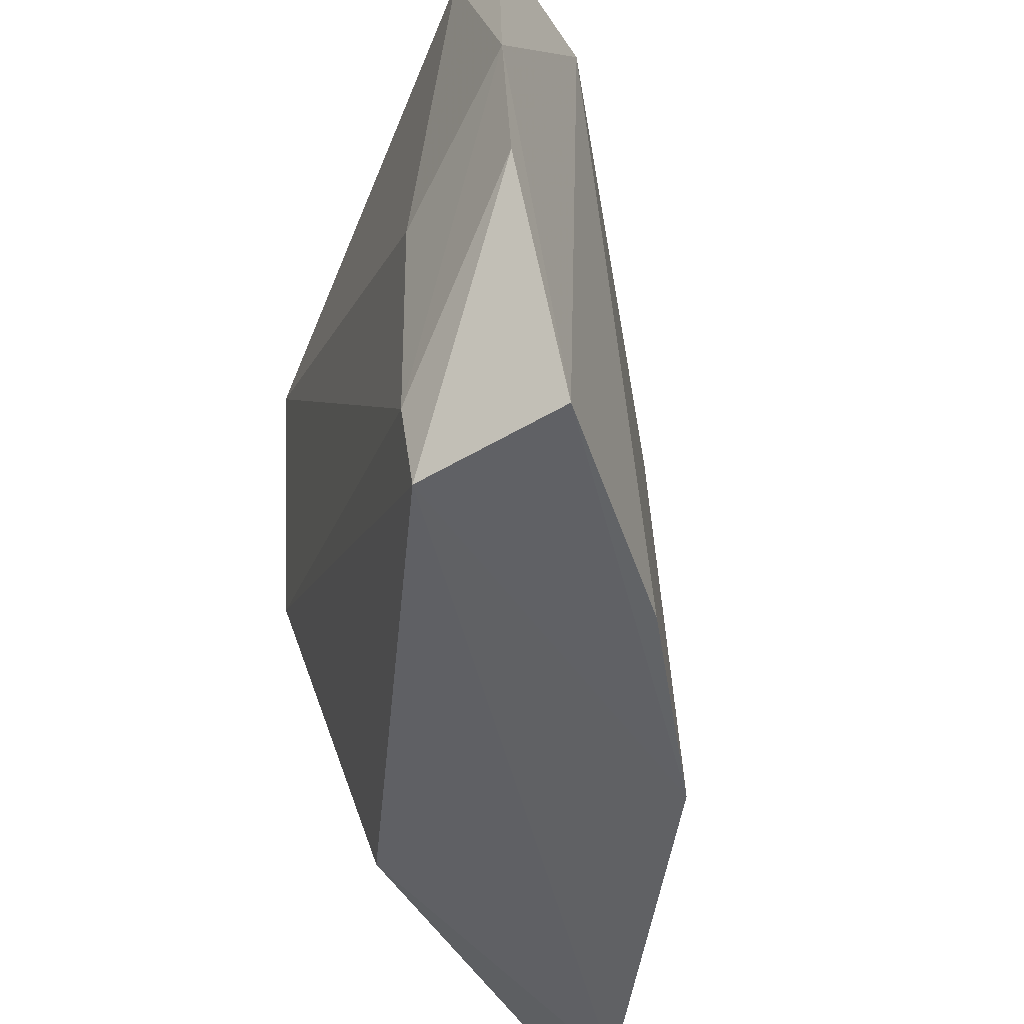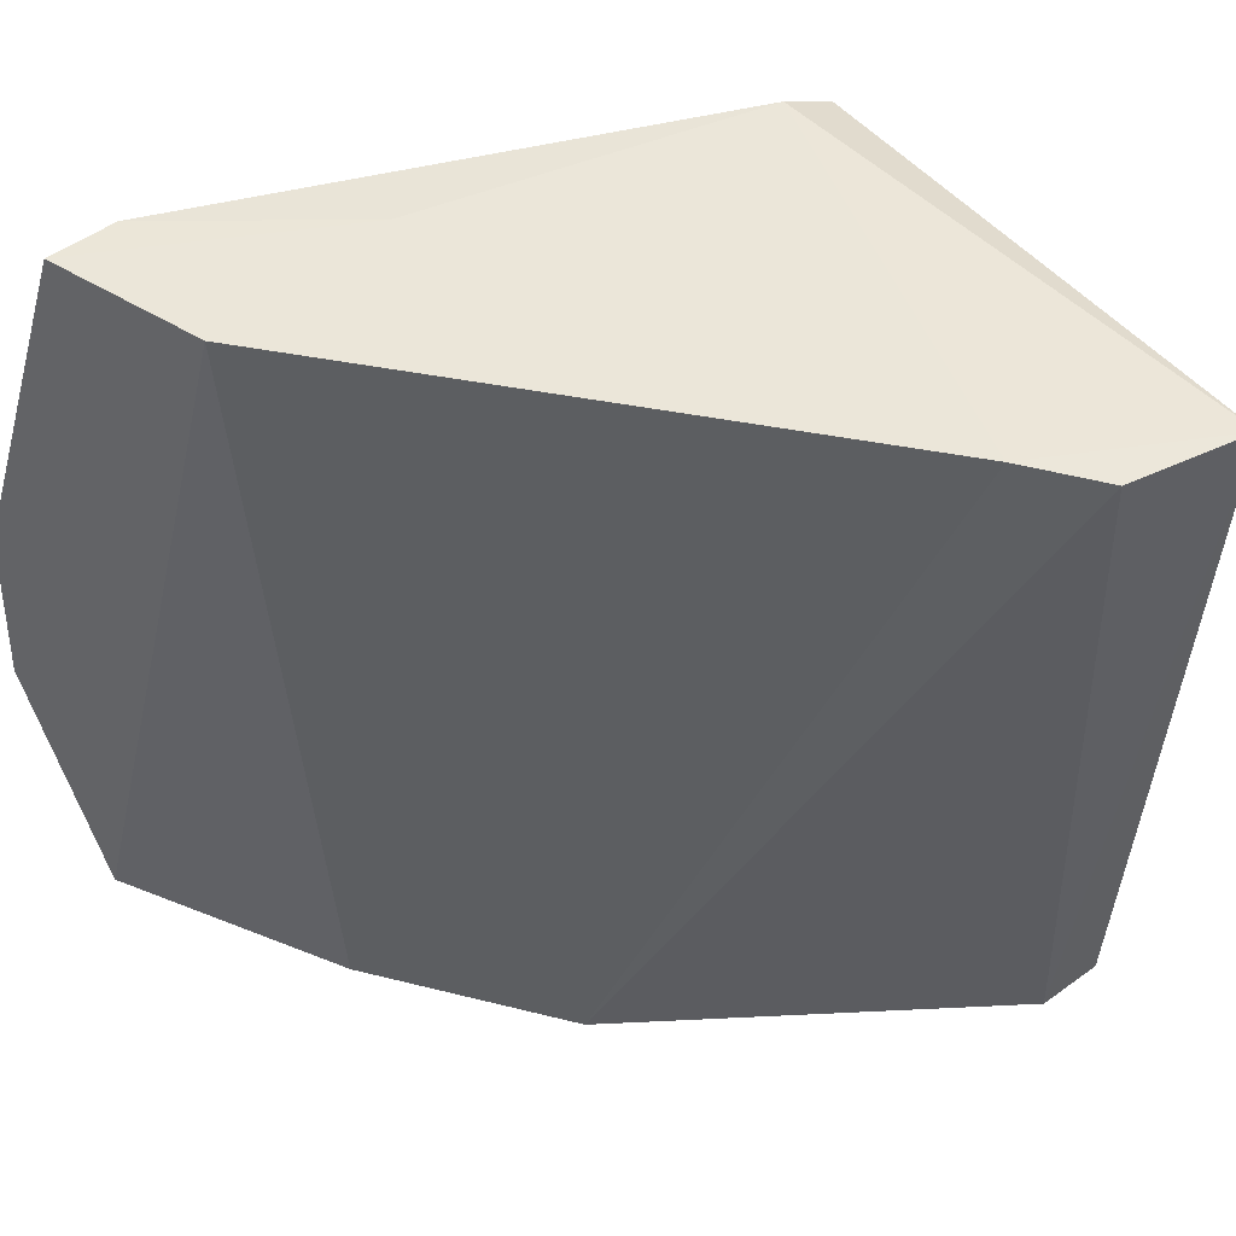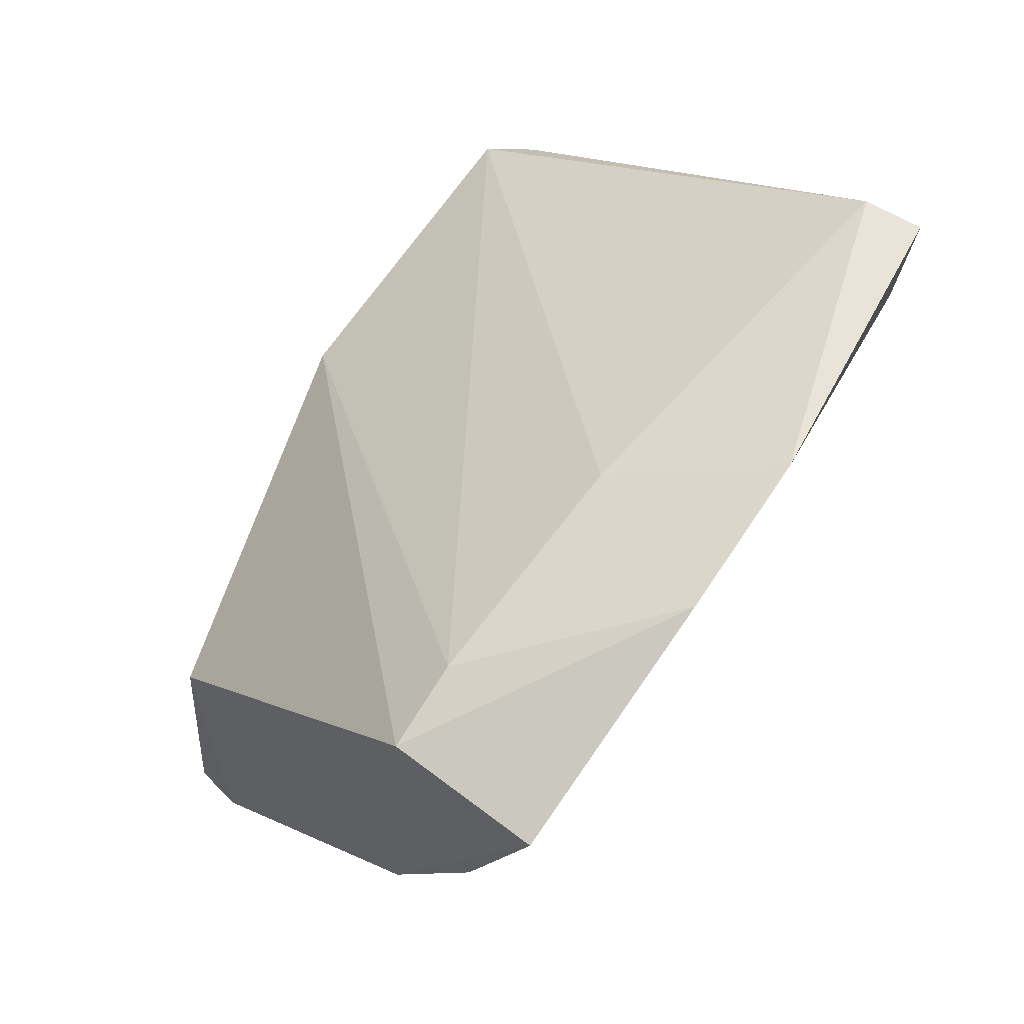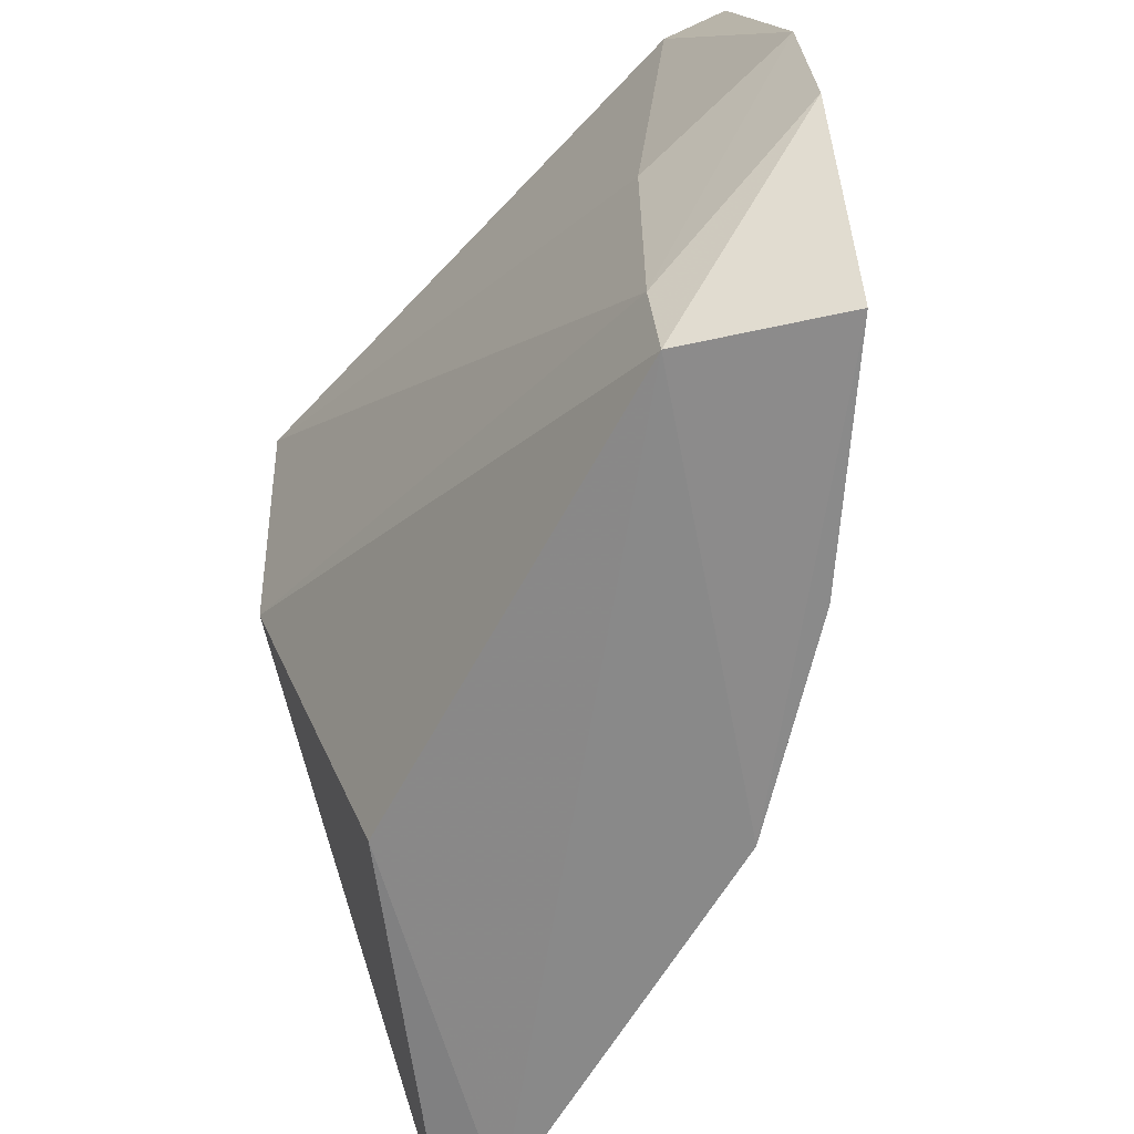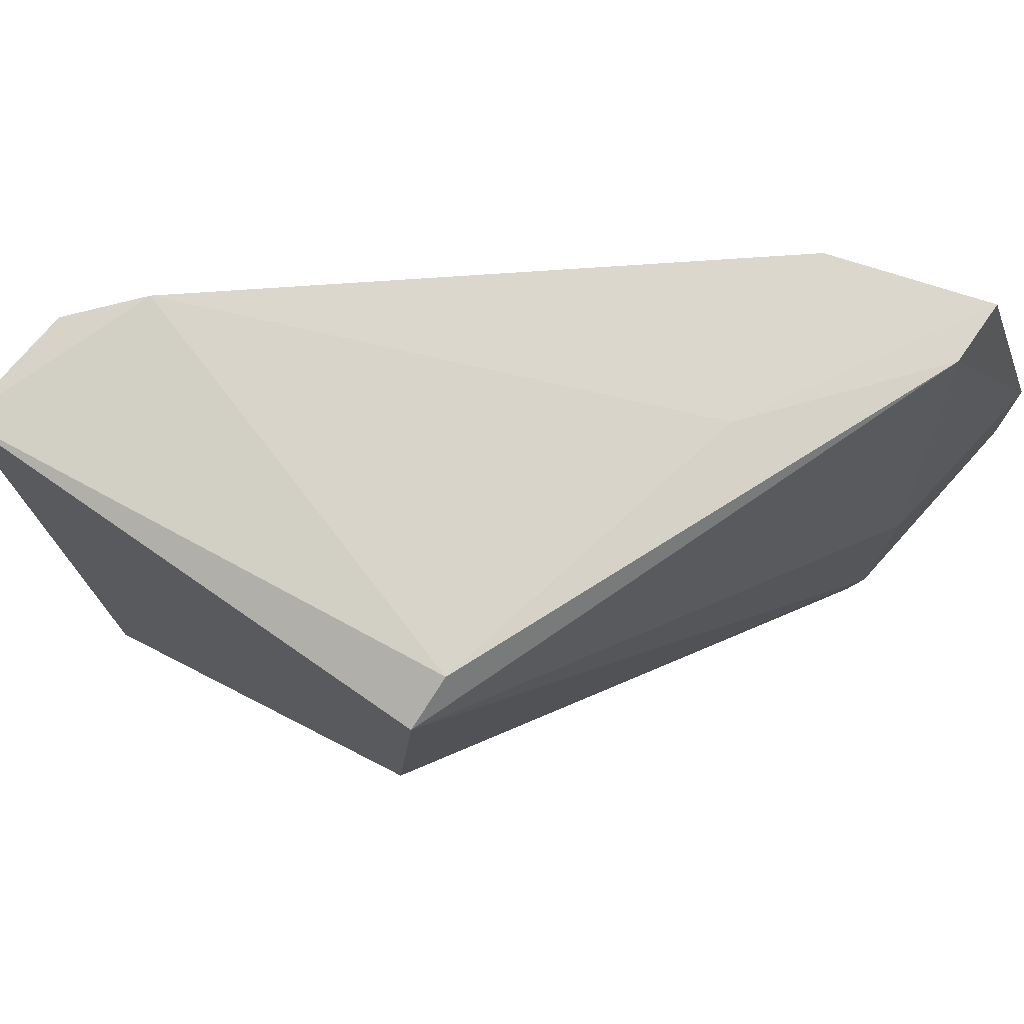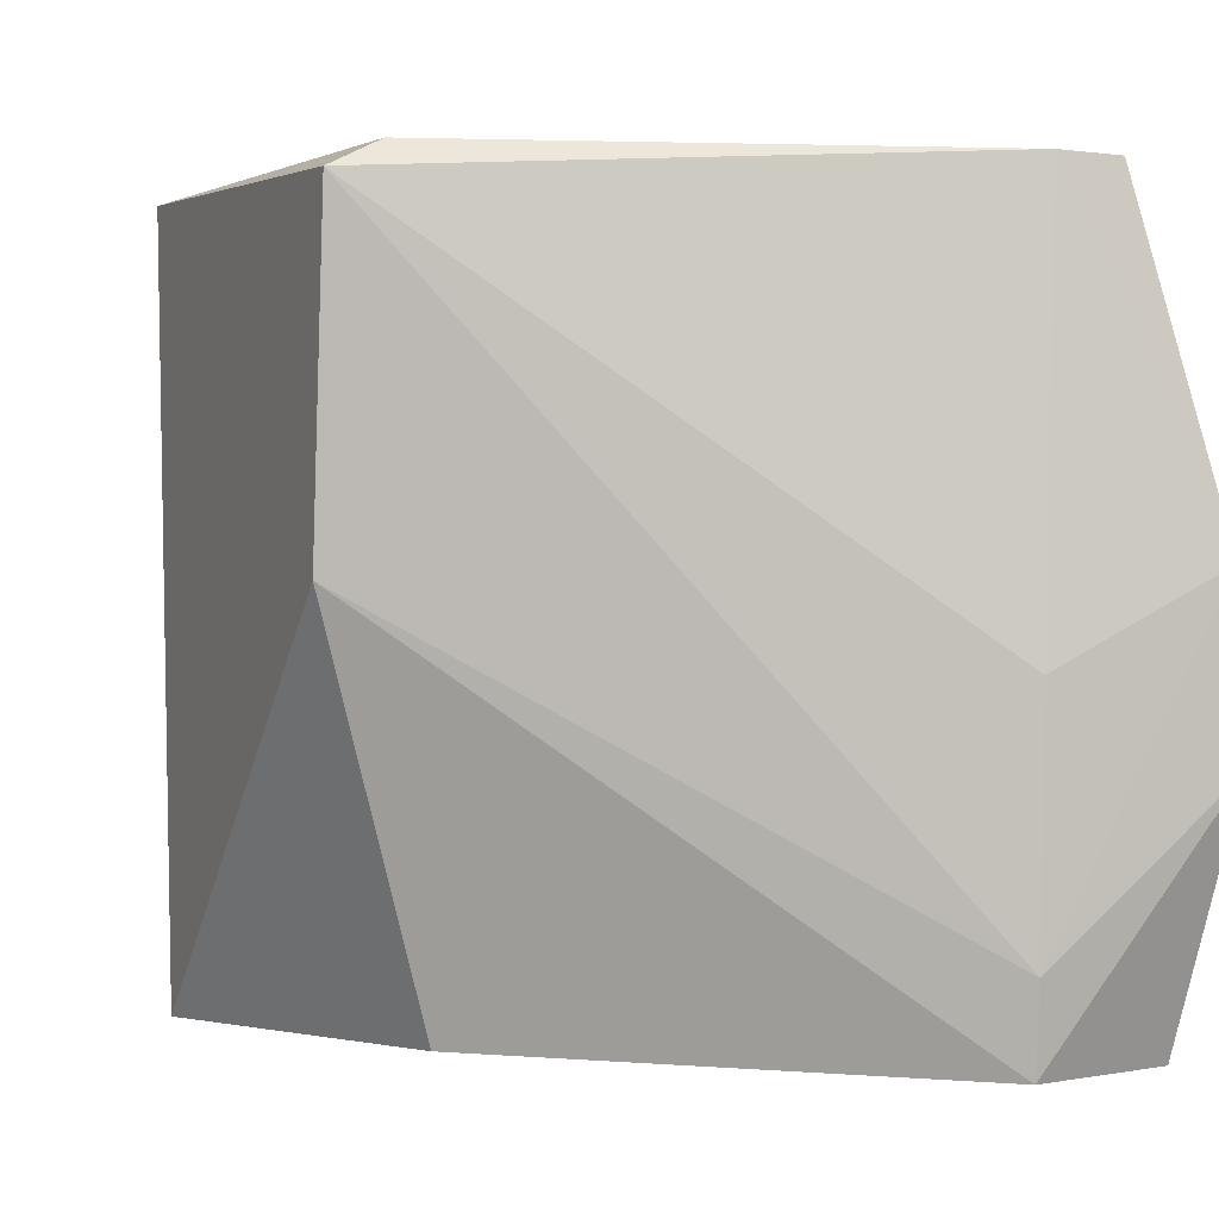
<metadata>
{"format":"obj","ext":"obj","renderer":"f3d","projection":"perspective","resolution":1024,"background":"white","views":[{"elev":-46.8,"azim":34.3,"up":"+Y"},{"elev":50.3,"azim":129.0,"up":"+Y"},{"elev":66.8,"azim":37.0,"up":"+Z"},{"elev":-61.7,"azim":12.1,"up":"+Y"},{"elev":74.5,"azim":-69.2,"up":"+Y"},{"elev":1.2,"azim":-37.9,"up":"+Y"}]}
</metadata>
<code>
v 0.04732 0.02428 0.05069
v 0.04791 0.002184 0.04635
v 0.0302 0.04301 0.009647
v 0.02179 0.04185 0.003526
v 0.01605 0.02355 0.0269
v 0.02431 0.001315 0.006515
v 0.04382 0.04195 0.03835
v 0.03971 0.002231 0.04628
v 0.03924 0.001211 0.02316
v 0.02789 0.04232 0.005884
v 0.02125 0.001882 0.005611
v 0.01571 0.04089 0.02833
v 0.04787 0.01538 0.0507
v 0.04428 0.001776 0.03385
v 0.02276 0.002703 0.02594
v 0.041 0.04181 0.04602
v 0.03936 0.006856 0.04688
v 0.01832 0.04222 0.02904
v 0.04438 0.0417 0.04686
v 0.03423 0.04227 0.03705
v 0.03934 0.0196 0.04712
f 7 1 2
f 9 8 6
f 9 2 8
f 10 6 4
f 10 4 3
f 10 9 6
f 10 3 9
f 11 4 6
f 12 11 5
f 12 4 11
f 13 8 2
f 13 2 1
f 14 7 2
f 14 2 9
f 14 9 3
f 14 3 7
f 15 8 5
f 15 5 11
f 15 11 6
f 15 6 8
f 17 12 5
f 17 5 8
f 17 13 1
f 17 8 13
f 18 3 4
f 18 4 12
f 18 12 16
f 19 16 1
f 19 1 7
f 20 7 3
f 20 18 16
f 20 3 18
f 20 19 7
f 20 16 19
f 21 16 12
f 21 12 17
f 21 17 1
f 21 1 16

</code>
